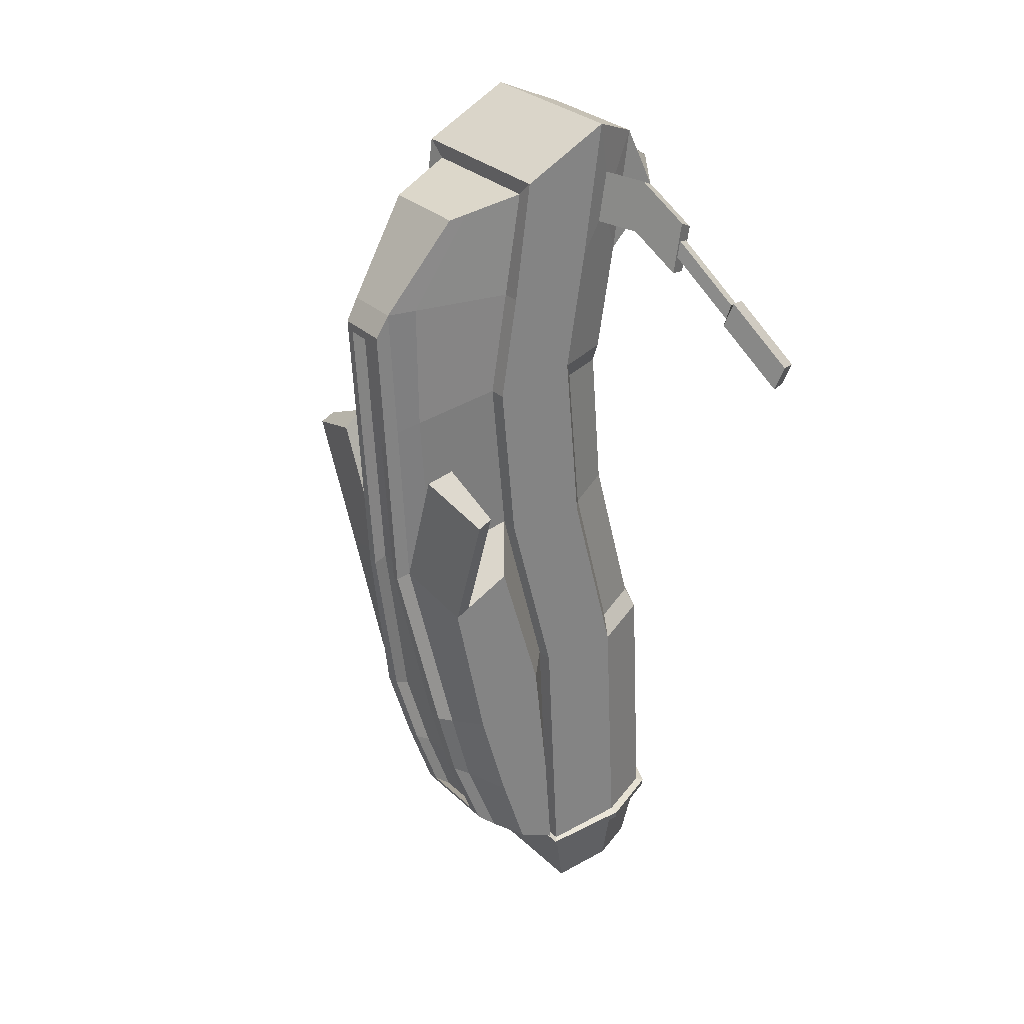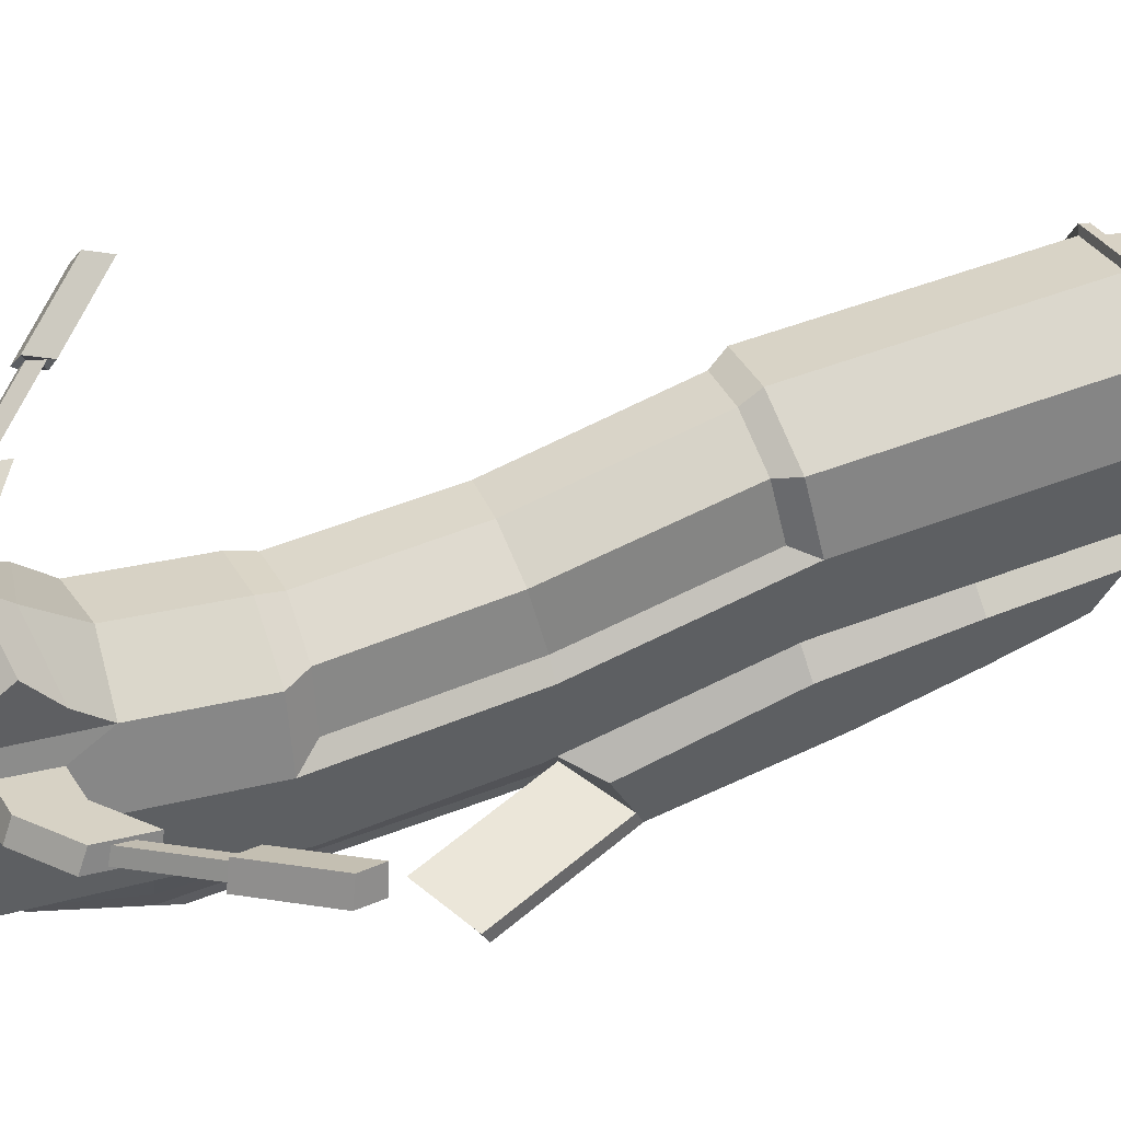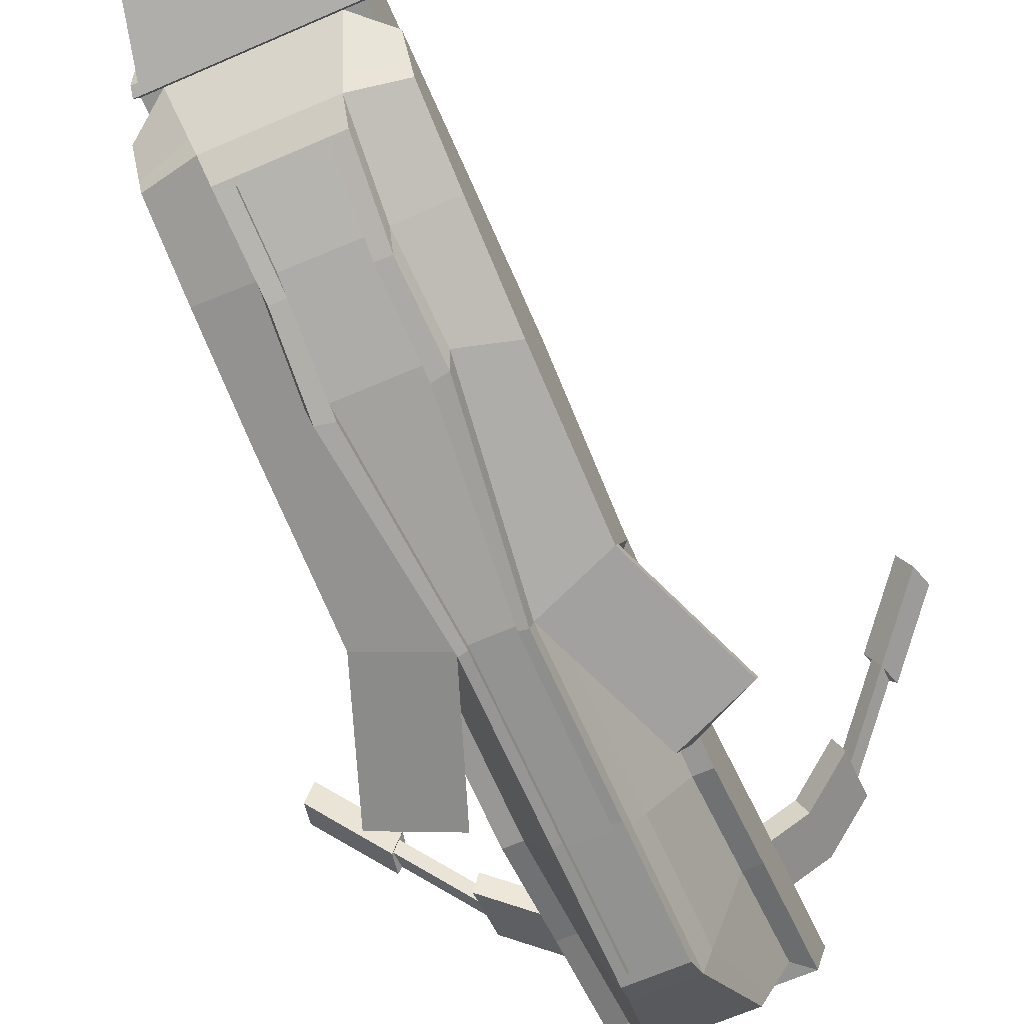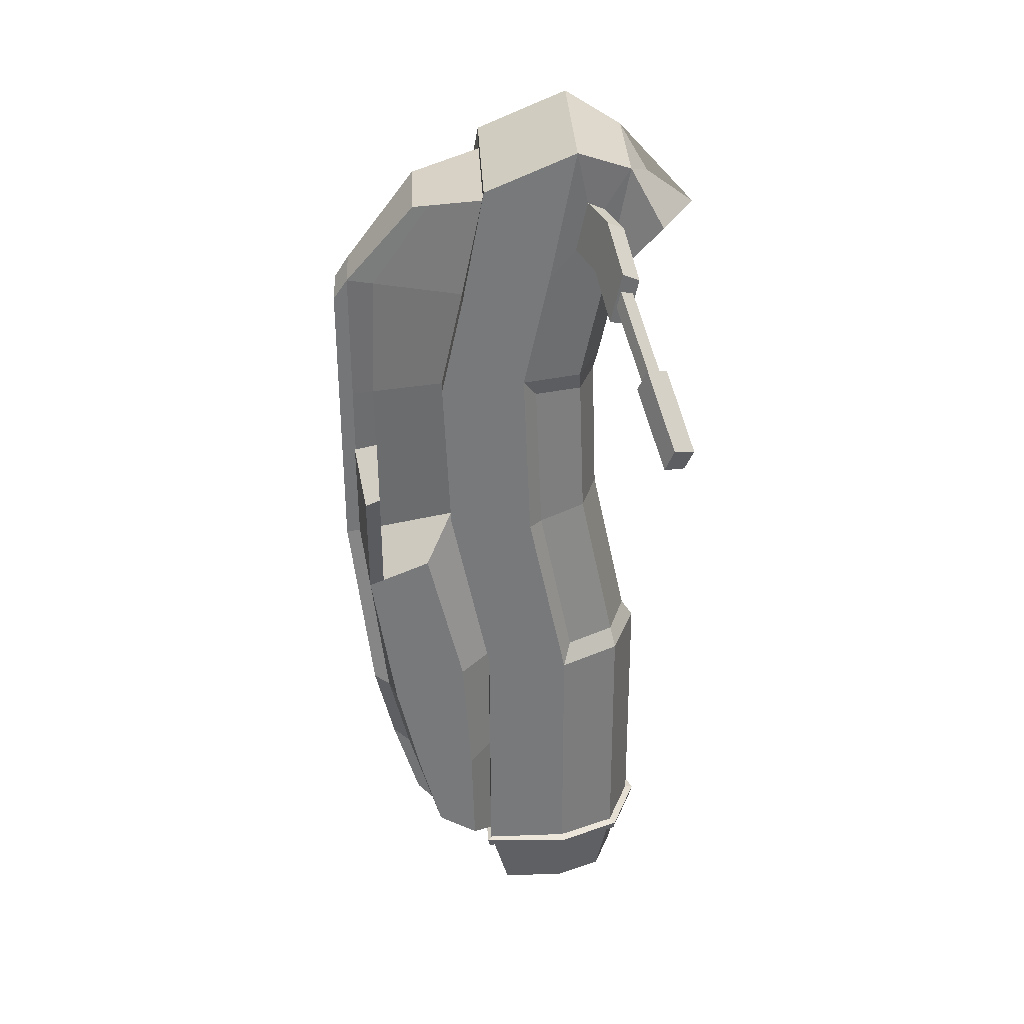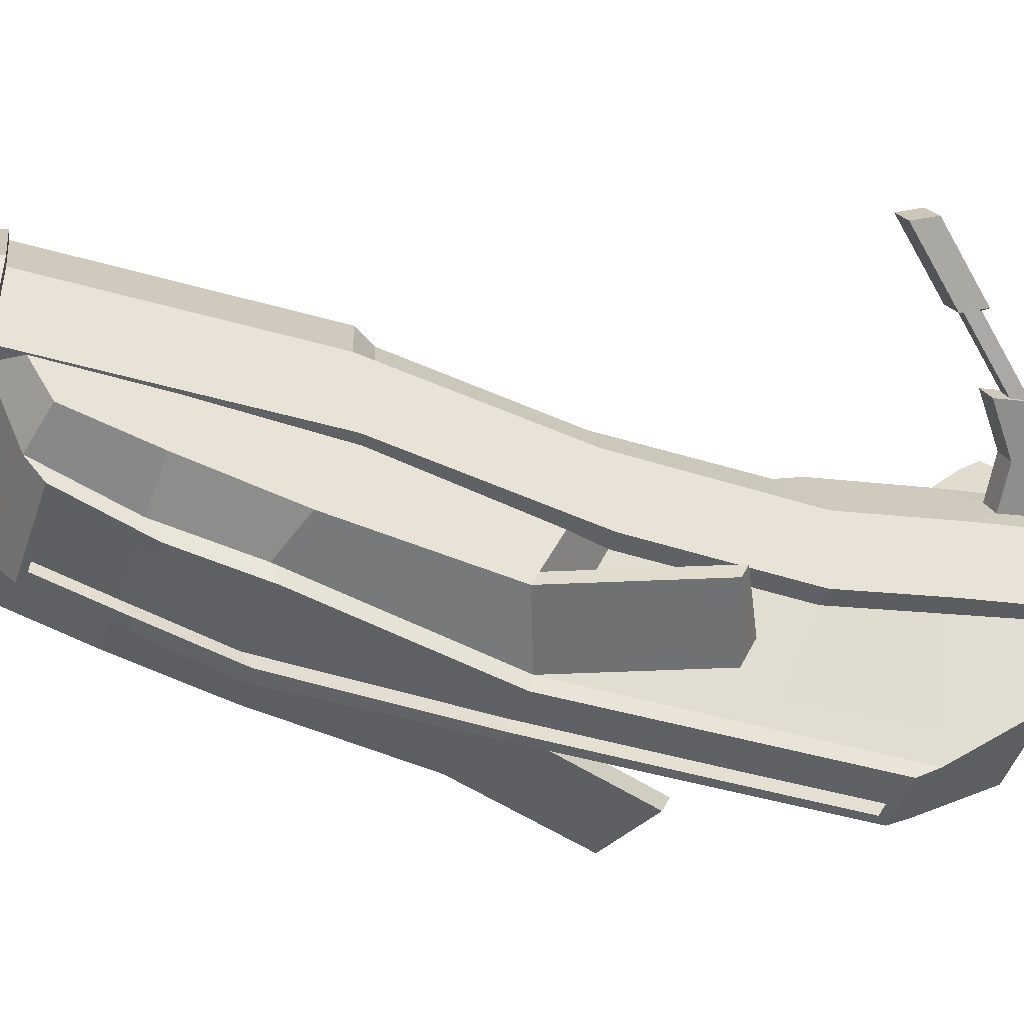
<metadata>
{"format":"obj","ext":"obj","renderer":"f3d","projection":"perspective","resolution":1024,"background":"white","views":[{"elev":34.6,"azim":53.4,"up":"+Z"},{"elev":52.6,"azim":63.5,"up":"+Y"},{"elev":-66.3,"azim":-160.5,"up":"+Y"},{"elev":36.7,"azim":87.2,"up":"+Z"},{"elev":-46.8,"azim":-112.2,"up":"+Y"}]}
</metadata>
<code>
g default
v 0.7588 1.441 5.233
v 1.286 1.441 5.271
v 0.9455 1.441 2.647
v 1.473 1.441 2.685
v 1.371 1.32 4.09
v 0.8441 1.32 4.052
v 1.335 1.3 4.588
v 0.8081 1.3 4.55
v 0.8867 1.441 3.462
v 1.414 1.441 3.5
v 1.026 1.97 5.203
v 0.8335 1.899 5.274
v 0.7501 1.726 5.354
v 1.072 1.828 4.569
v 0.8848 1.751 4.562
v 0.8064 1.563 4.574
v 1.277 1.726 5.392
v 1.206 1.899 5.301
v 1.258 1.751 4.589
v 1.334 1.563 4.612
v 0.8464 1.585 4.02
v 1.15 1.97 3.481
v 0.9644 1.893 3.46
v 0.8886 1.706 3.435
v 1.374 1.585 4.058
v 1.416 1.706 3.473
v 1.337 1.893 3.486
v 1.209 1.97 2.666
v 1.395 1.893 2.68
v 1.473 1.706 2.685
v 0.9455 1.706 2.647
v 1.023 1.893 2.653
v 0.9411 1.441 3.466
v 1.359 1.441 3.496
v 1.317 1.32 4.086
v 0.8985 1.32 4.056
v 1.281 1.3 4.584
v 0.8625 1.3 4.554
v 1.235 1.441 5.218
v 0.8167 1.441 5.188
v 0.9999 1.441 2.651
v 1.418 1.441 2.681
v 0.9963 1.083 3.314
v 1.328 1.083 3.338
v 1.207 1.005 3.941
v 1.028 1.005 3.929
v 1.168 1.005 4.479
v 0.9893 1.005 4.466
v 1.034 1.233 2.767
v 1.366 1.233 2.79
v 0.9161 1.441 3.055
v 0.9705 1.441 3.058
v 1.03 1.146 3.042
v 1.332 1.146 3.062
v 1.389 1.441 3.089
v 1.443 1.441 3.093
v 1.444 1.706 3.079
v 1.366 1.893 3.083
v 1.18 1.97 3.074
v 0.9935 1.893 3.056
v 0.917 1.706 3.041
v 1.138 1.005 4.893
v 1.169 1.223 5.166
v 0.9594 1.005 4.88
v 0.8895 1.223 5.146
v 1.258 1.371 4.901
v 1.312 1.371 4.905
v 1.307 1.645 4.977
v 1.234 1.825 4.921
v 1.049 1.899 4.886
v 0.8609 1.825 4.894
v 0.78 1.645 4.939
v 0.7852 1.371 4.867
v 0.8396 1.371 4.871
v 1.462 1.347 3.499
v 1.429 1.236 3.96
v 1.435 1.04 3.878
v 1.469 1.114 3.402
v 1.492 1.188 3.082
v 1.491 1.371 3.097
v 1.515 1.379 2.762
v 1.51 1.255 2.834
v 0.8386 1.347 3.454
v 0.8053 1.236 3.915
v 0.8456 1.114 3.357
v 0.8112 1.04 3.833
v 0.8676 1.371 3.052
v 0.8686 1.188 3.038
v 0.8918 1.379 2.717
v 0.8865 1.255 2.79
v 0.8064 1.563 4.574
v 0.8848 1.751 4.562
v 0.8464 1.585 4.02
v 0.9644 1.893 3.46
v 0.8886 1.706 3.435
v 1.258 1.751 4.589
v 1.334 1.563 4.612
v 1.374 1.585 4.058
v 1.337 1.893 3.486
v 1.416 1.706 3.473
v 0.8581 1.606 4.508
v 0.9227 1.755 4.498
v 0.9589 1.771 4.042
v 0.8935 1.625 4.019
v 1.077 1.81 4.502
v 1.108 1.824 4.059
v 0.9932 1.878 3.521
v 0.9308 1.729 3.502
v 1.146 1.933 3.537
v 1.229 1.755 4.52
v 1.259 1.771 4.064
v 1.292 1.606 4.54
v 1.327 1.625 4.05
v 1.3 1.878 3.543
v 1.364 1.729 3.534
v 0.9958 1.492 2.651
v 1.422 1.492 2.682
v 1.422 1.706 2.682
v 0.9958 1.706 2.651
v 1.058 1.857 2.655
v 1.209 1.92 2.666
v 1.36 1.857 2.677
v 1.071 1.581 2.855
v 1.319 1.581 2.873
v 1.319 1.706 2.873
v 1.071 1.706 2.855
v 1.107 1.794 2.857
v 1.195 1.83 2.864
v 1.283 1.794 2.87
v 1.195 1.71 2.864
v 1.026 1.504 2.395
v 1.429 1.504 2.424
v 1.065 1.542 2.398
v 1.391 1.542 2.422
v 1.429 1.706 2.424
v 1.391 1.706 2.422
v 1.026 1.706 2.395
v 1.065 1.706 2.398
v 1.085 1.849 2.4
v 1.112 1.821 2.402
v 1.228 1.908 2.41
v 1.228 1.869 2.41
v 1.37 1.849 2.42
v 1.343 1.821 2.418
v 0.9539 1.448 2.621
v 0.9539 1.706 2.621
v 1.029 1.888 2.626
v 1.211 1.964 2.639
v 1.393 1.888 2.653
v 1.468 1.706 2.658
v 1.468 1.448 2.658
v 0.9202 1.711 2.639
v 0.9326 1.428 2.64
v 0.9286 1.711 2.613
v 0.941 1.435 2.613
v 1.006 1.91 2.645
v 1.012 1.906 2.619
v 1.209 1.995 2.66
v 1.211 1.988 2.633
v 1.413 1.91 2.675
v 1.411 1.906 2.648
v 1.499 1.711 2.681
v 1.494 1.711 2.654
v 1.486 1.428 2.68
v 1.482 1.435 2.653
v 1.242 1.815 5.183
v 1.264 1.762 5.216
v 1.276 1.727 5.059
v 1.253 1.783 5.04
v 0.7883 1.762 5.182
v 0.8148 1.815 5.152
v 0.8251 1.783 5.009
v 0.7996 1.727 5.024
v 1.365 1.865 5.18
v 1.387 1.812 5.214
v 1.399 1.776 5.056
v 1.376 1.833 5.037
v 0.6666 1.812 5.162
v 0.6932 1.865 5.132
v 0.7035 1.833 4.989
v 0.678 1.776 5.004
v 1.514 1.901 5.084
v 1.536 1.848 5.118
v 1.547 1.813 4.96
v 1.524 1.869 4.941
v 0.5335 1.848 5.046
v 0.5601 1.901 5.015
v 0.5704 1.869 4.872
v 0.5449 1.813 4.888
v 1.521 1.882 5.043
v 1.537 1.843 5.06
v 1.54 1.832 5.007
v 1.524 1.872 4.996
v 0.5412 1.843 4.988
v 0.5593 1.882 4.974
v 0.5628 1.872 4.926
v 0.545 1.832 4.935
v 1.697 1.953 4.868
v 1.713 1.914 4.885
v 1.716 1.902 4.833
v 1.7 1.942 4.821
v 0.392 1.914 4.79
v 0.41 1.953 4.775
v 0.4134 1.942 4.728
v 0.3958 1.902 4.737
v 1.696 1.973 4.876
v 1.728 1.909 4.899
v 1.904 1.98 4.724
v 1.873 2.043 4.701
v 1.716 1.884 4.825
v 1.892 1.954 4.65
v 1.684 1.948 4.807
v 1.86 2.019 4.632
v 0.3745 1.909 4.801
v 0.4096 1.973 4.783
v 0.2602 2.043 4.585
v 0.2254 1.98 4.603
v 0.4316 1.948 4.716
v 0.2823 2.019 4.518
v 0.3969 1.884 4.73
v 0.2478 1.954 4.532
v 1.034 2.117 5.095
v 1.189 2.01 5.081
v 1.227 1.921 5.007
v 1.039 2.032 5.022
v 0.8823 2.01 5.059
v 0.8547 1.921 4.98
v 1.232 1.078 3.975
v 1.194 1.073 4.503
v 1.166 1.089 4.895
v 1.184 1.274 5.178
v 0.8727 1.274 5.156
v 0.9317 1.089 4.878
v 0.9599 1.073 4.487
v 0.9981 1.078 3.958
v 0.8099 1.085 3.852
v 0.8439 1.168 3.38
v 0.8684 1.23 3.042
v 0.8877 1.284 2.773
v 1.026 1.281 2.74
v 1.378 1.281 2.765
v 1.511 1.284 2.817
v 1.492 1.23 3.085
v 1.468 1.168 3.424
v 1.434 1.085 3.897
v 1.558 1.09 4.323
v 1.357 1.082 4.401
v 1.332 1.009 4.367
v 1.56 1.044 4.304
v 0.8134 1.082 4.362
v 0.8435 1.009 4.332
v 0.6252 1.089 4.255
v 0.6266 1.044 4.237
v 1.047 1.083 3.329
v 1.276 1.083 3.344
v 1.18 1.008 3.935
v 1.056 1.008 3.926
v 1.141 1.005 4.473
v 1.017 1.005 4.464
v 1.113 1.005 4.861
v 0.9892 1.005 4.852
v 1.077 1.147 3.045
v 1.286 1.147 3.059
v 1.084 1.227 2.79
v 1.313 1.227 2.806
v 1.315 1.034 3.364
v 1.201 0.9598 3.933
v 1.175 0.9627 3.927
v 1.266 1.033 3.371
v 1.005 1.034 3.343
v 1.035 0.9598 3.921
v 1.053 1.033 3.356
v 1.062 0.9627 3.919
v 1.165 0.9597 4.439
v 1.139 0.9597 4.432
v 0.9984 0.9597 4.427
v 1.025 0.9597 4.424
v 1.137 0.9597 4.827
v 1.113 0.9597 4.796
v 0.9697 0.9597 4.814
v 0.9977 0.9597 4.788
v 1.319 1.093 3.104
v 1.276 1.094 3.101
v 1.037 1.093 3.085
v 1.081 1.094 3.088
v 1.041 1.175 2.826
v 1.351 1.175 2.848
v 1.302 1.169 2.863
v 1.087 1.169 2.848
g pCube10
f 254 255 256 257
f 257 256 258 259
f 259 258 260 261
f 262 263 255 254
f 222 223 224 225
f 24 23 60 61
f 23 22 59 60
f 22 27 58 59
f 27 26 57 58
f 25 5 10 26
f 24 9 6 21
f 20 7 5 25
f 21 6 8 16
f 2 67 68 17
f 72 73 1 13
f 26 10 56 57
f 61 51 9 24
f 226 222 225 227
f 101 102 103 104
f 102 105 106 103
f 104 103 107 108
f 103 106 109 107
f 105 110 111 106
f 110 112 113 111
f 106 111 114 109
f 111 113 115 114
f 10 5 35 34
f 6 9 33 36
f 5 7 37 35
f 8 6 36 38
f 66 67 2 39
f 2 1 40 39
f 1 73 74 40
f 3 4 42 41
f 55 56 10 34
f 9 51 52 33
f 244 245 77 78
f 236 237 85 86
f 228 229 47 45
f 234 235 46 48
f 229 230 62 47
f 231 232 65 63
f 64 233 234 48
f 240 241 50 49
f 79 243 244 78
f 237 238 88 85
f 52 51 3 41
f 88 238 239 90
f 264 265 263 262
f 242 243 79 82
f 4 56 55 42
f 57 56 4 30
f 58 57 30 29
f 59 58 29 28
f 60 59 28 32
f 61 60 32 31
f 3 51 61 31
f 62 63 65 64
f 7 67 66 37
f 68 67 7 20
f 69 68 20 19
f 70 69 19 14
f 71 70 14 15
f 72 71 15 16
f 16 8 73 72
f 74 73 8 38
f 62 230 231 63
f 232 233 64 65
f 34 35 76 75
f 246 247 248 249
f 45 44 78 77
f 55 34 75 80
f 44 54 79 78
f 42 55 80 81
f 54 50 82 79
f 50 241 242 82
f 36 33 83 84
f 43 46 86 85
f 251 250 252 253
f 33 52 87 83
f 53 43 85 88
f 52 41 89 87
f 239 240 49 90
f 49 53 88 90
f 16 15 92 91
f 21 16 91 93
f 15 14 92
f 23 24 95 94
f 24 21 93 95
f 22 23 94
f 14 19 96
f 19 20 97 96
f 20 25 98 97
f 27 22 99
f 25 26 100 98
f 26 27 99 100
f 91 92 102 101
f 93 91 101 104
f 92 14 105 102
f 94 95 108 107
f 95 93 104 108
f 22 94 107 109
f 14 96 110 105
f 96 97 112 110
f 97 98 113 112
f 99 22 109 114
f 98 100 115 113
f 100 99 114 115
f 2 17 13 1
f 12 13 17 18
f 11 12 18
f 132 131 133 134
f 135 132 134 136
f 131 137 138 133
f 137 139 140 138
f 139 141 142 140
f 141 143 144 142
f 143 135 136 144
f 117 116 123 124
f 118 117 124 125
f 116 119 126 123
f 119 120 127 126
f 120 121 128 127
f 121 122 129 128
f 122 118 125 129
f 124 123 130
f 125 124 130
f 123 126 130
f 126 127 130
f 127 128 130
f 128 129 130
f 129 125 130
f 151 145 131 132
f 116 117 134 133
f 150 151 132 135
f 117 118 136 134
f 145 146 137 131
f 119 116 133 138
f 146 147 139 137
f 120 119 138 140
f 147 148 141 139
f 121 120 140 142
f 148 149 143 141
f 122 121 142 144
f 149 150 135 143
f 118 122 144 136
f 153 152 154 155
f 152 156 157 154
f 156 158 159 157
f 158 160 161 159
f 160 162 163 161
f 162 164 165 163
f 164 153 155 165
f 3 31 152 153
f 146 145 155 154
f 31 32 156 152
f 147 146 154 157
f 32 28 158 156
f 148 147 157 159
f 28 29 160 158
f 149 148 159 161
f 29 30 162 160
f 150 149 161 163
f 30 4 164 162
f 151 150 163 165
f 4 3 153 164
f 145 151 165 155
f 18 17 167 166
f 17 68 168 167
f 68 69 169 168
f 69 18 166 169
f 13 12 171 170
f 12 71 172 171
f 71 72 173 172
f 72 13 170 173
f 166 167 175 174
f 167 168 176 175
f 168 169 177 176
f 169 166 174 177
f 170 171 179 178
f 171 172 180 179
f 172 173 181 180
f 173 170 178 181
f 174 175 183 182
f 175 176 184 183
f 176 177 185 184
f 177 174 182 185
f 178 179 187 186
f 179 180 188 187
f 180 181 189 188
f 181 178 186 189
f 182 183 191 190
f 183 184 192 191
f 184 185 193 192
f 185 182 190 193
f 186 187 195 194
f 187 188 196 195
f 188 189 197 196
f 189 186 194 197
f 206 207 208 209
f 207 210 211 208
f 210 212 213 211
f 212 206 209 213
f 214 215 216 217
f 215 218 219 216
f 218 220 221 219
f 220 214 217 221
f 190 191 199 198
f 191 192 200 199
f 192 193 201 200
f 193 190 198 201
f 194 195 203 202
f 195 196 204 203
f 196 197 205 204
f 197 194 202 205
f 198 199 207 206
f 199 200 210 207
f 200 201 212 210
f 201 198 206 212
f 202 203 215 214
f 203 204 218 215
f 204 205 220 218
f 205 202 214 220
f 11 18 223 222
f 18 69 224 223
f 69 70 225 224
f 12 11 222 226
f 70 71 227 225
f 71 12 226 227
f 35 37 229 228
f 37 66 230 229
f 231 230 66 39
f 39 40 232 231
f 40 74 233 232
f 234 233 74 38
f 38 36 235 234
f 236 235 36 84
f 84 83 237 236
f 83 87 238 237
f 239 238 87 89
f 41 240 239 89
f 41 42 241 240
f 242 241 42 81
f 81 80 243 242
f 244 243 80 75
f 75 76 245 244
f 35 228 245 76
f 245 228 247 246
f 228 45 248 247
f 45 77 249 248
f 77 245 246 249
f 46 235 250 251
f 235 236 252 250
f 236 86 253 252
f 86 46 251 253
f 266 267 268 269
f 271 270 272 273
f 267 274 275 268
f 276 271 273 277
f 274 278 279 275
f 278 280 281 279
f 280 276 277 281
f 282 266 269 283
f 270 284 285 272
f 286 287 288 289
f 287 282 283 288
f 284 286 289 285
f 44 45 267 266
f 256 255 269 268
f 46 43 270 271
f 254 257 273 272
f 45 47 274 267
f 258 256 268 275
f 48 46 271 276
f 257 259 277 273
f 47 62 278 274
f 260 258 275 279
f 62 64 280 278
f 261 260 279 281
f 64 48 276 280
f 259 261 281 277
f 54 44 266 282
f 255 263 283 269
f 43 53 284 270
f 262 254 272 285
f 49 50 287 286
f 265 264 289 288
f 50 54 282 287
f 263 265 288 283
f 53 49 286 284
f 264 262 285 289
f 208 211 213 209
f 216 219 221 217

</code>
